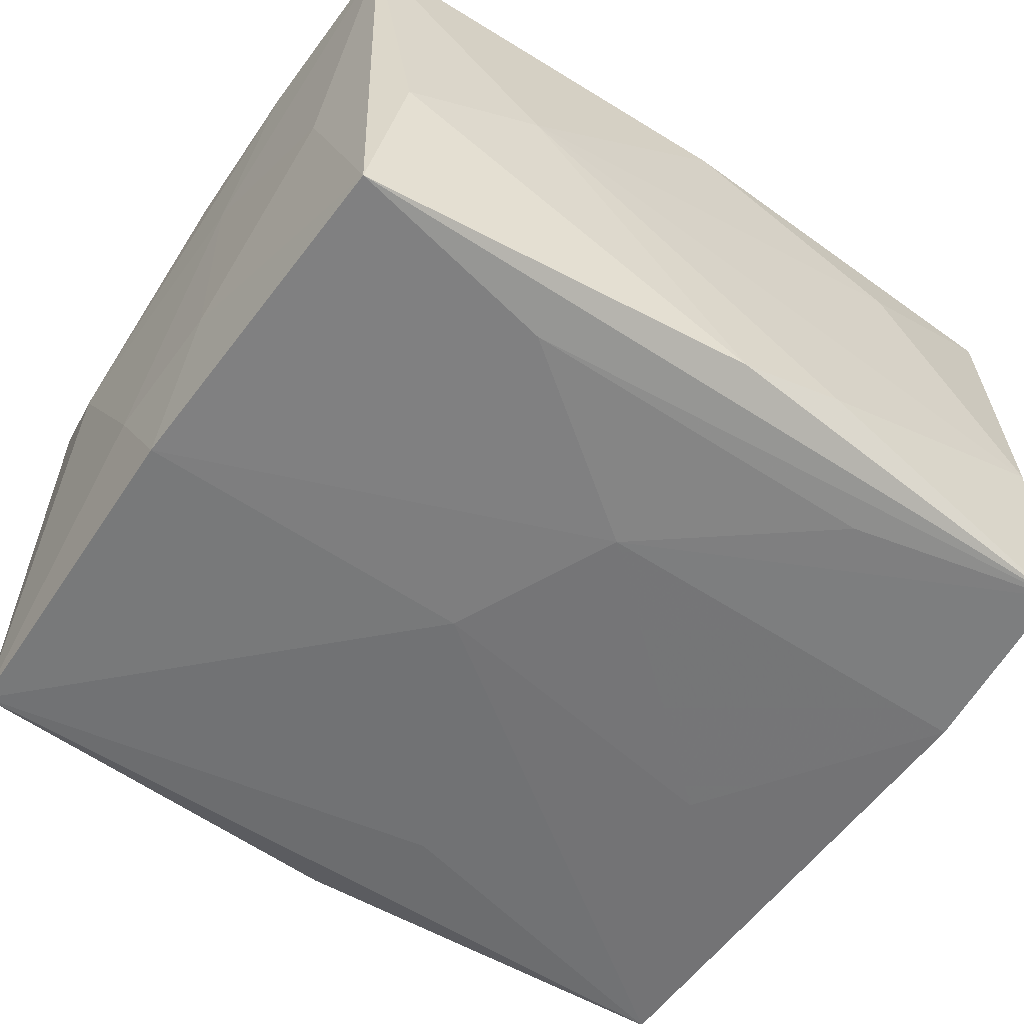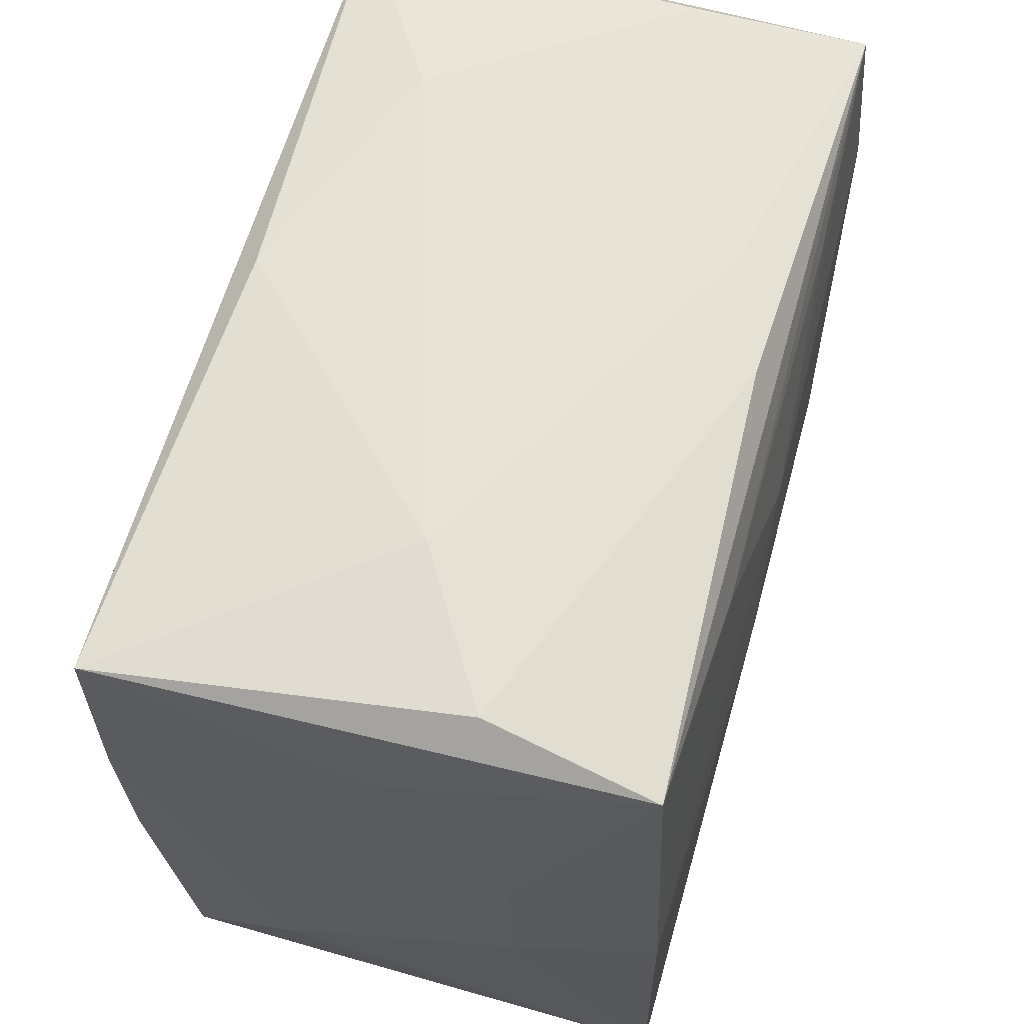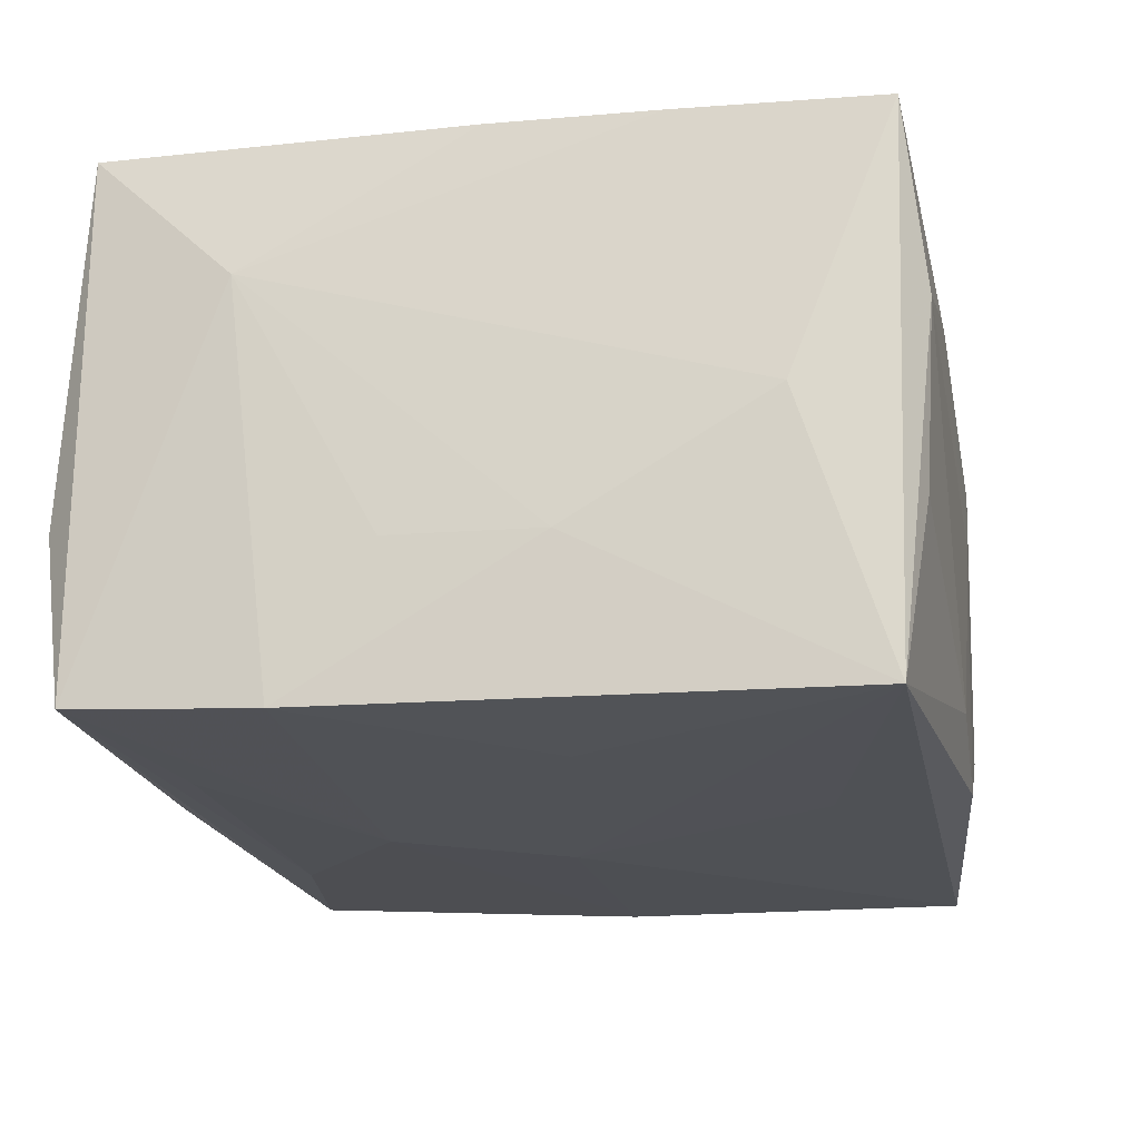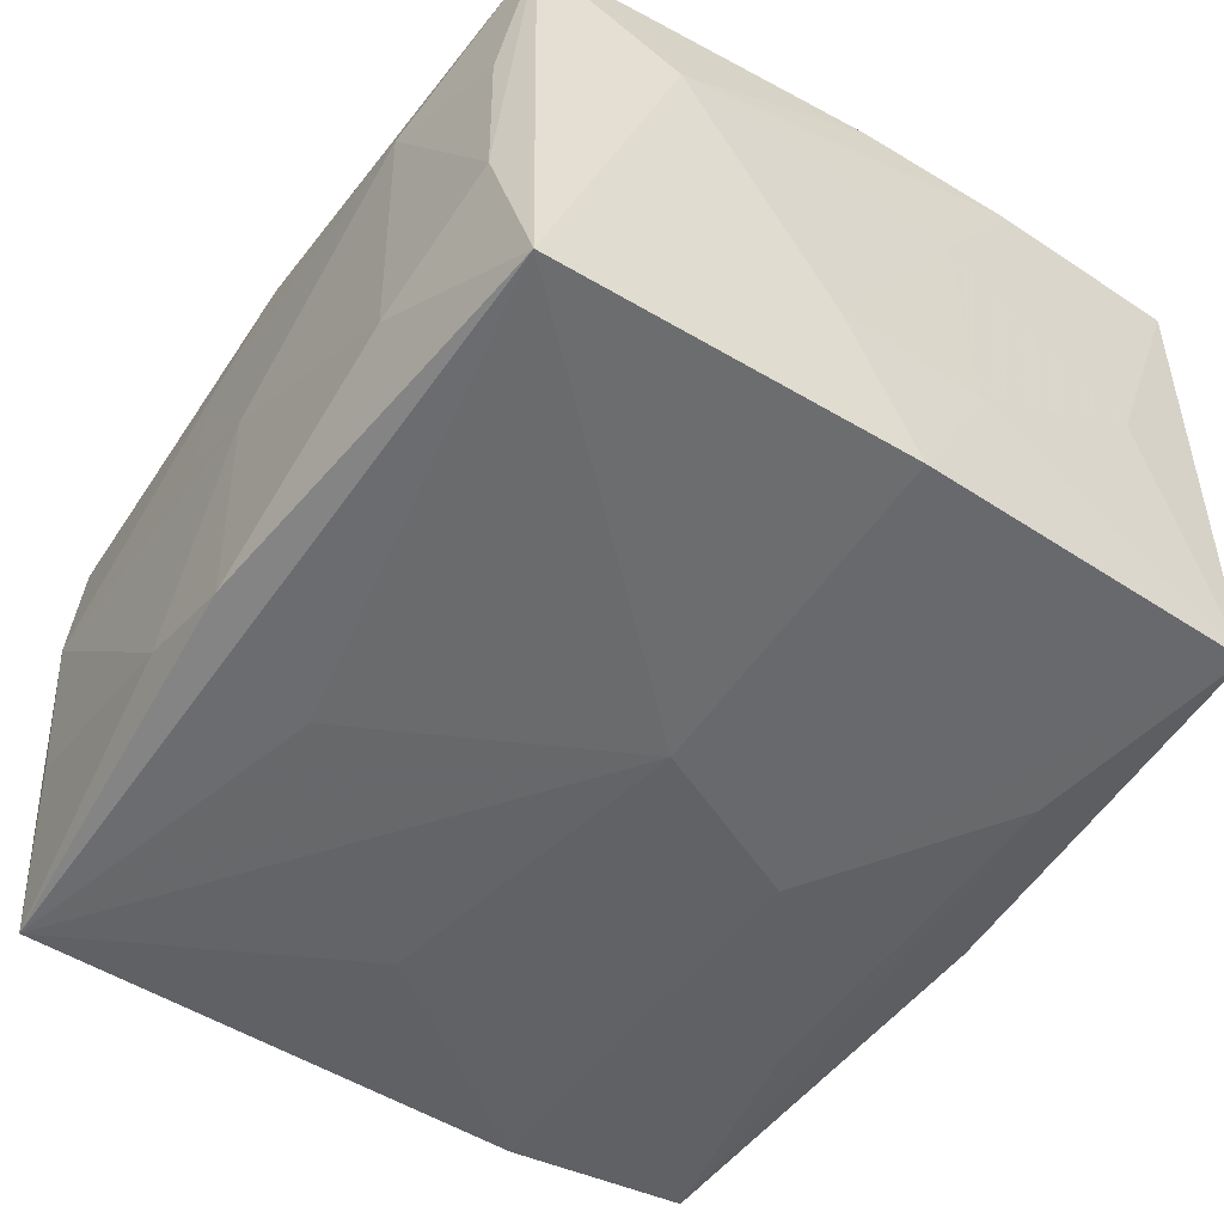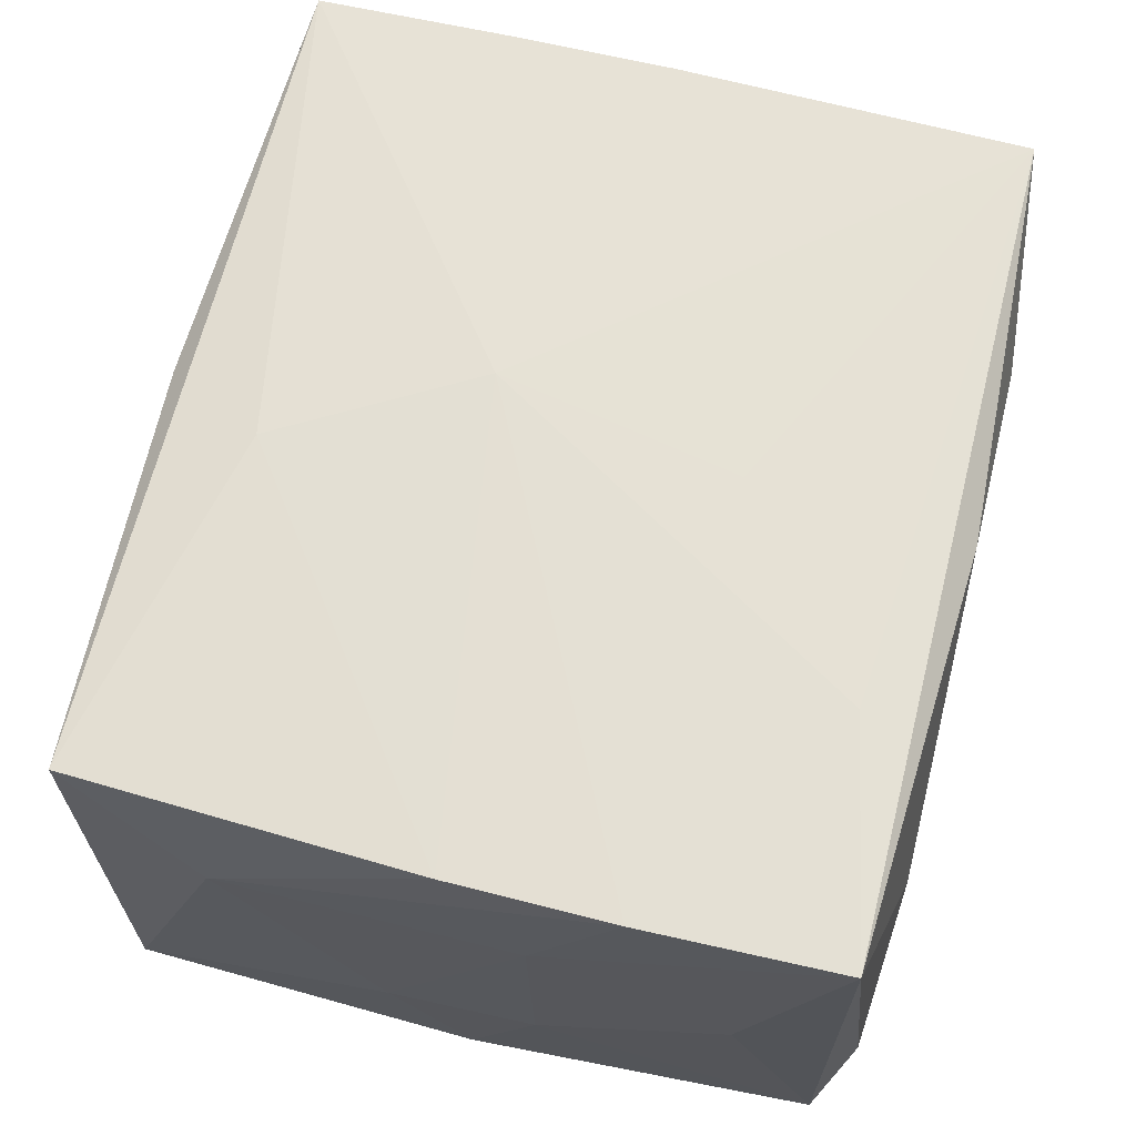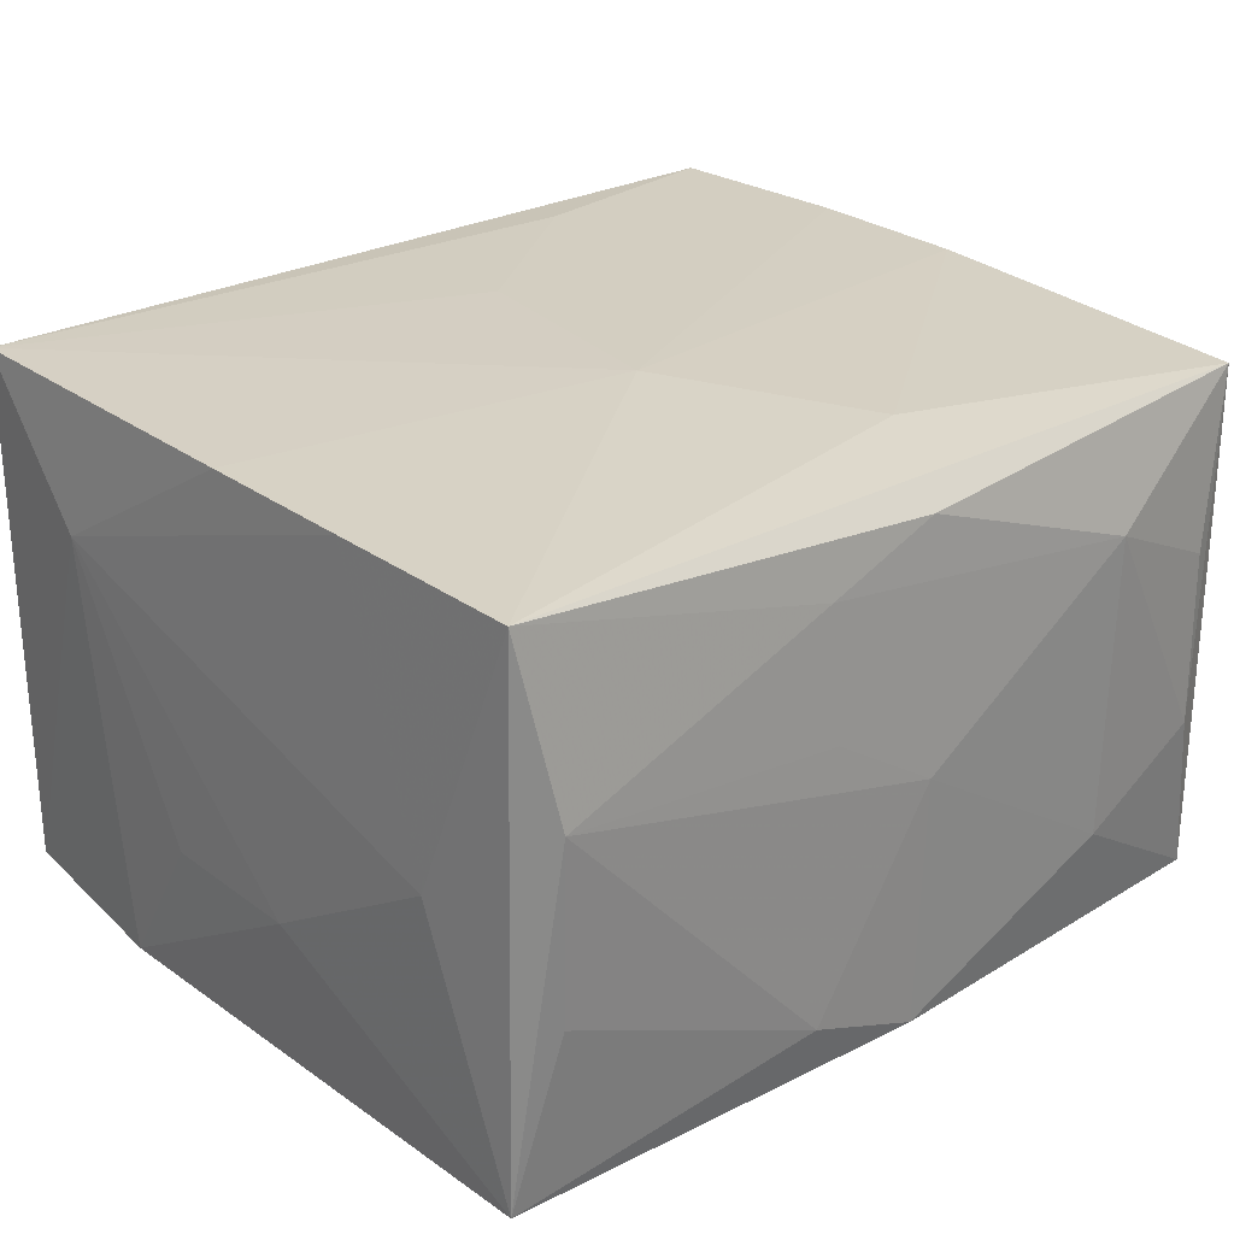
<metadata>
{"format":"obj","ext":"obj","renderer":"f3d","projection":"perspective","resolution":1024,"background":"white","views":[{"elev":-56.2,"azim":145.4,"up":"+Z"},{"elev":62.8,"azim":105.6,"up":"+Y"},{"elev":-19.8,"azim":-79.0,"up":"+Z"},{"elev":-52.4,"azim":56.0,"up":"+Z"},{"elev":64.9,"azim":104.5,"up":"+Z"},{"elev":25.1,"azim":-41.6,"up":"+Z"}]}
</metadata>
<code>
v -0.03441 -0.02976 0.0205
v -0.003758 -0.006583 0.02219
v 0.03451 0.029 0.02188
v -0.01526 0.02552 -0.02073
v 0.0001026 0.03073 0.01983
v -0.004905 -0.02108 -0.02209
v -0.03153 -0.03121 0.00639
v 0.03047 -0.03009 0.006158
v -0.03495 0.006389 -0.009635
v -0.03387 0.02868 0.02159
v 0.01973 0.03187 0.0006702
v 5.938e-05 -0.03187 -0.0008506
v -0.008675 -0.03157 0.004555
v 0.03465 0.02147 0.0004252
v 5.696e-05 -0.03101 0.01816
v -0.03394 -0.02836 -0.02179
v -0.03329 0.02918 -0.02005
v 0.03075 -0.03003 -0.007824
v 0.03552 -0.01796 0.01017
v 0.03483 -0.0003892 0.02139
v -0.00954 -0.03133 -0.01688
v 0.03522 0.005891 0.009769
v 0.01946 -0.03097 -0.01282
v -0.03503 -0.02151 -0.0006103
v -0.03503 -0.005591 -0.009939
v -0.03503 0.01758 0.01091
v 0.0155 0.02555 -0.02077
v 0.01579 0.025 0.02219
v 0.03495 0.01292 0.02177
v -0.03134 0.03141 -0.006547
v -0.03097 -0.03032 -0.007922
v 0.03134 0.03115 -0.006492
v -0.03451 -0.0003353 0.02128
v 6.303e-05 -0.0312 -0.02051
v 0.006427 0.0006742 -0.0224
v -0.03454 -0.01355 0.02098
v 0.03329 0.02895 -0.01991
v -0.03454 0.01391 -0.02118
v 0.03344 -0.02887 0.01986
v 0.0001094 0.03162 -0.01852
v 0.03461 0.0006299 -0.02142
v -0.01914 0.03101 0.01254
v 0.03537 -0.005673 -0.009977
v 0.03506 0.006324 -0.009604
v 0.01948 -0.03157 0.01117
v 0.03396 -0.02832 -0.02172
v 8.916e-05 0.01319 0.02218
v -0.02135 -0.004281 -0.02189
v 9.716e-05 0.01441 -0.02198
v 0.005117 -0.02246 0.02121
v -0.009318 0.03181 -0.01508
v -0.00927 -0.03117 0.01474
f 35 16 48
f 26 17 38
f 38 48 16
f 16 1 24
f 10 17 26
f 2 1 50
f 50 1 39
f 17 37 27
f 6 16 35
f 35 46 6
f 6 46 16
f 41 46 35
f 16 46 34
f 35 48 49
f 48 38 49
f 49 41 35
f 49 38 17
f 49 27 37
f 37 41 49
f 40 37 17
f 40 32 37
f 11 32 40
f 17 10 30
f 26 38 9
f 25 38 16
f 16 24 25
f 25 9 38
f 25 24 26
f 26 9 25
f 2 10 33
f 33 10 26
f 47 10 2
f 5 10 3
f 11 5 3
f 3 32 11
f 37 32 3
f 7 1 16
f 17 27 4
f 4 49 17
f 27 49 4
f 51 40 17
f 17 30 51
f 11 40 51
f 51 30 11
f 42 10 5
f 42 30 10
f 42 5 11
f 11 30 42
f 36 1 2
f 2 33 36
f 36 33 26
f 26 24 36
f 36 24 1
f 46 41 43
f 10 47 28
f 28 3 10
f 28 47 2
f 2 50 20
f 20 50 39
f 16 34 21
f 39 45 8
f 23 34 46
f 39 1 15
f 15 45 39
f 46 43 19
f 39 46 19
f 19 20 39
f 44 41 37
f 44 43 41
f 31 7 16
f 16 21 31
f 31 21 7
f 7 21 12
f 12 21 34
f 34 23 12
f 12 23 45
f 18 8 45
f 45 23 18
f 18 23 46
f 18 46 39
f 39 8 18
f 45 15 52
f 52 12 45
f 1 7 52
f 52 15 1
f 22 19 43
f 43 44 22
f 20 19 29
f 2 20 29
f 29 22 3
f 19 22 29
f 29 28 2
f 3 28 29
f 37 3 14
f 14 44 37
f 3 22 14
f 14 22 44
f 7 12 13
f 13 52 7
f 12 52 13

</code>
